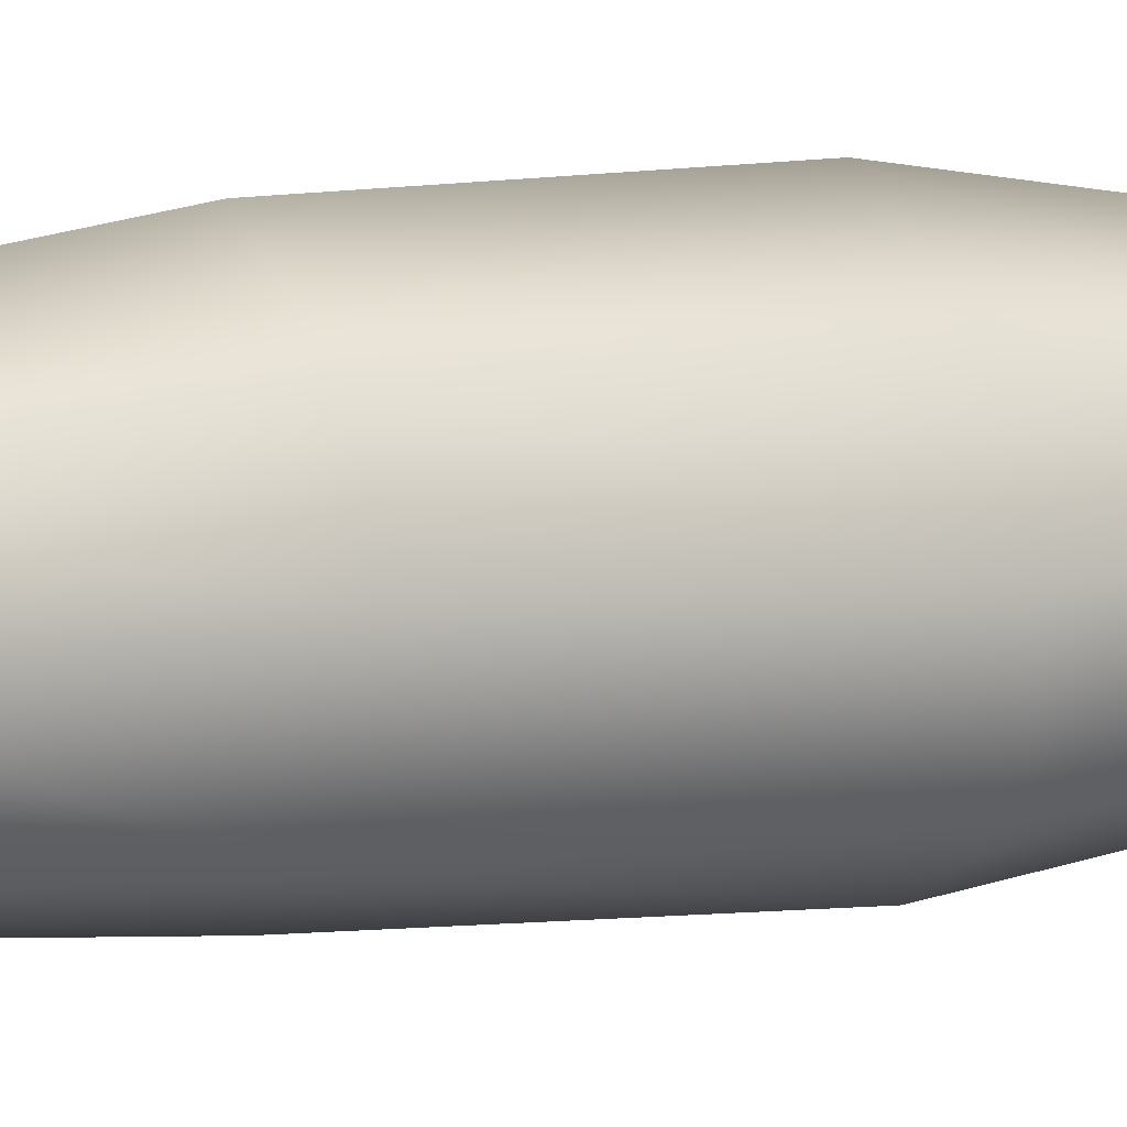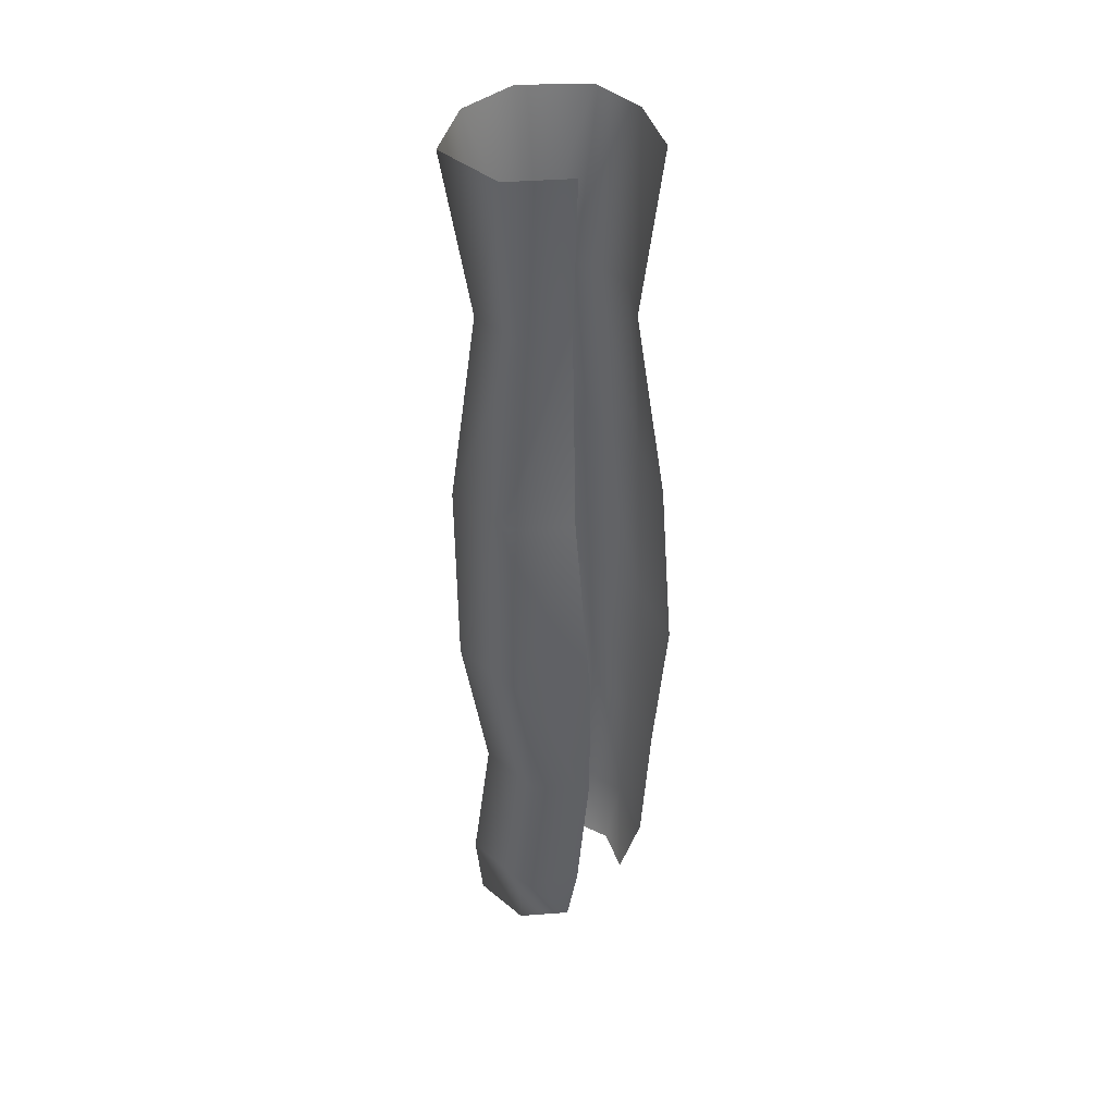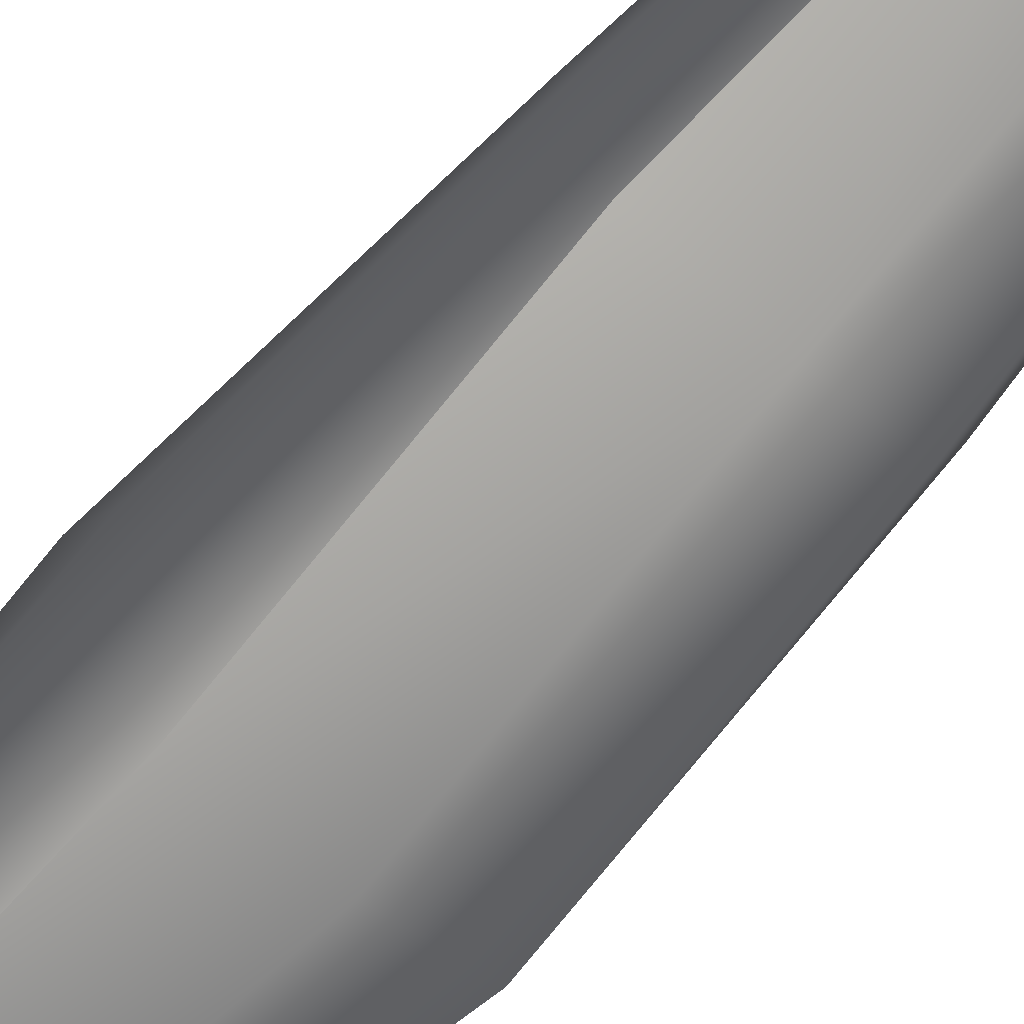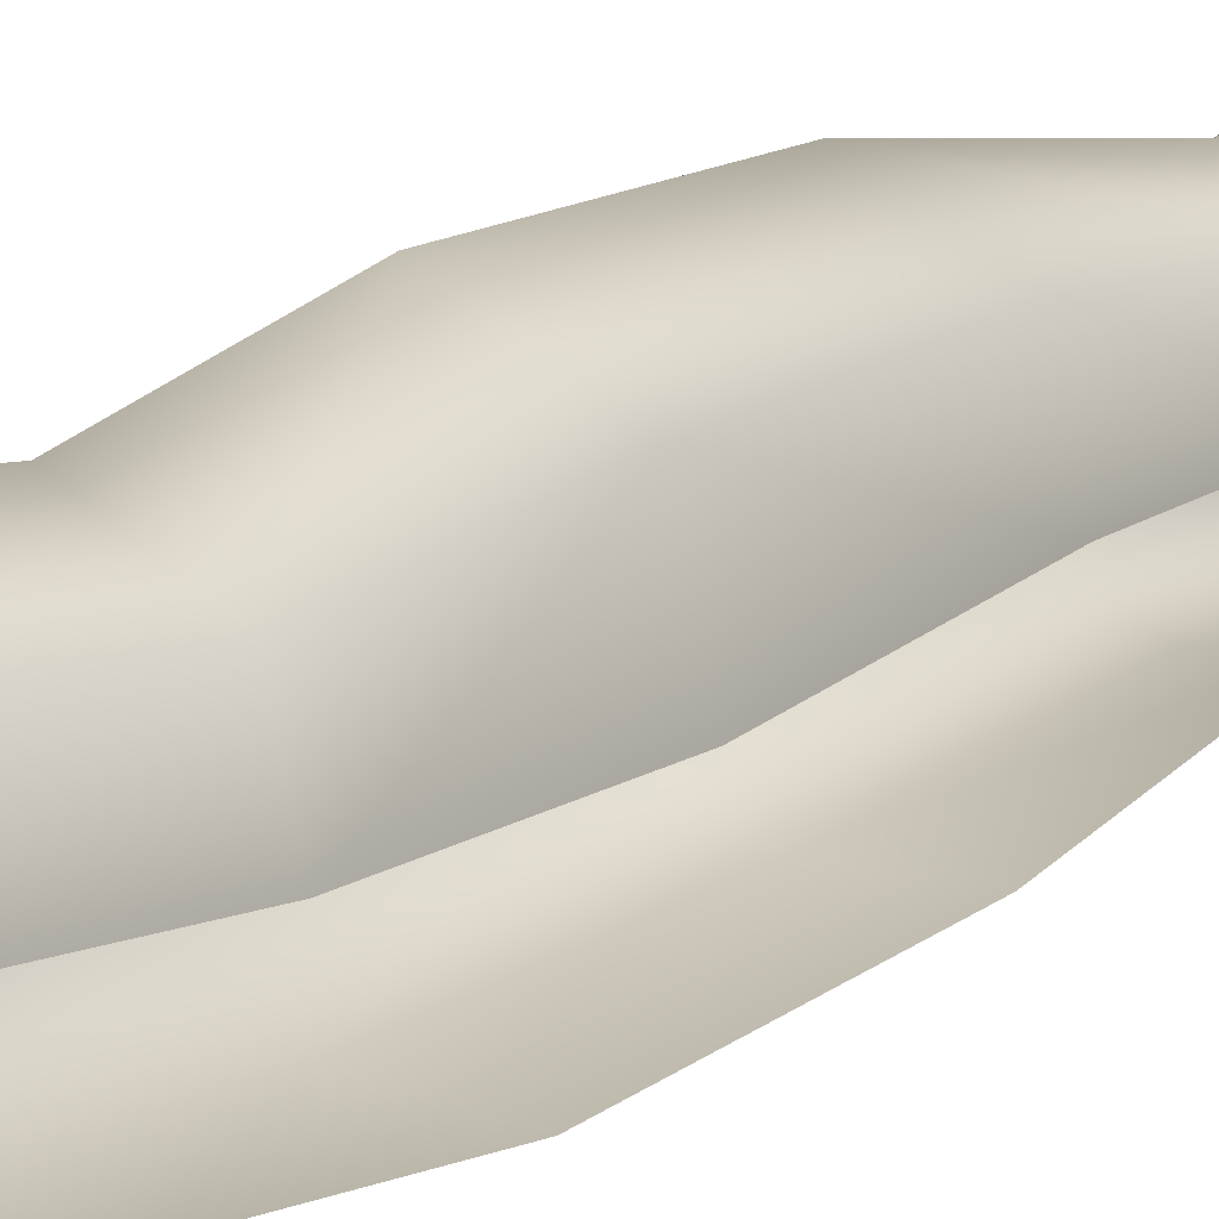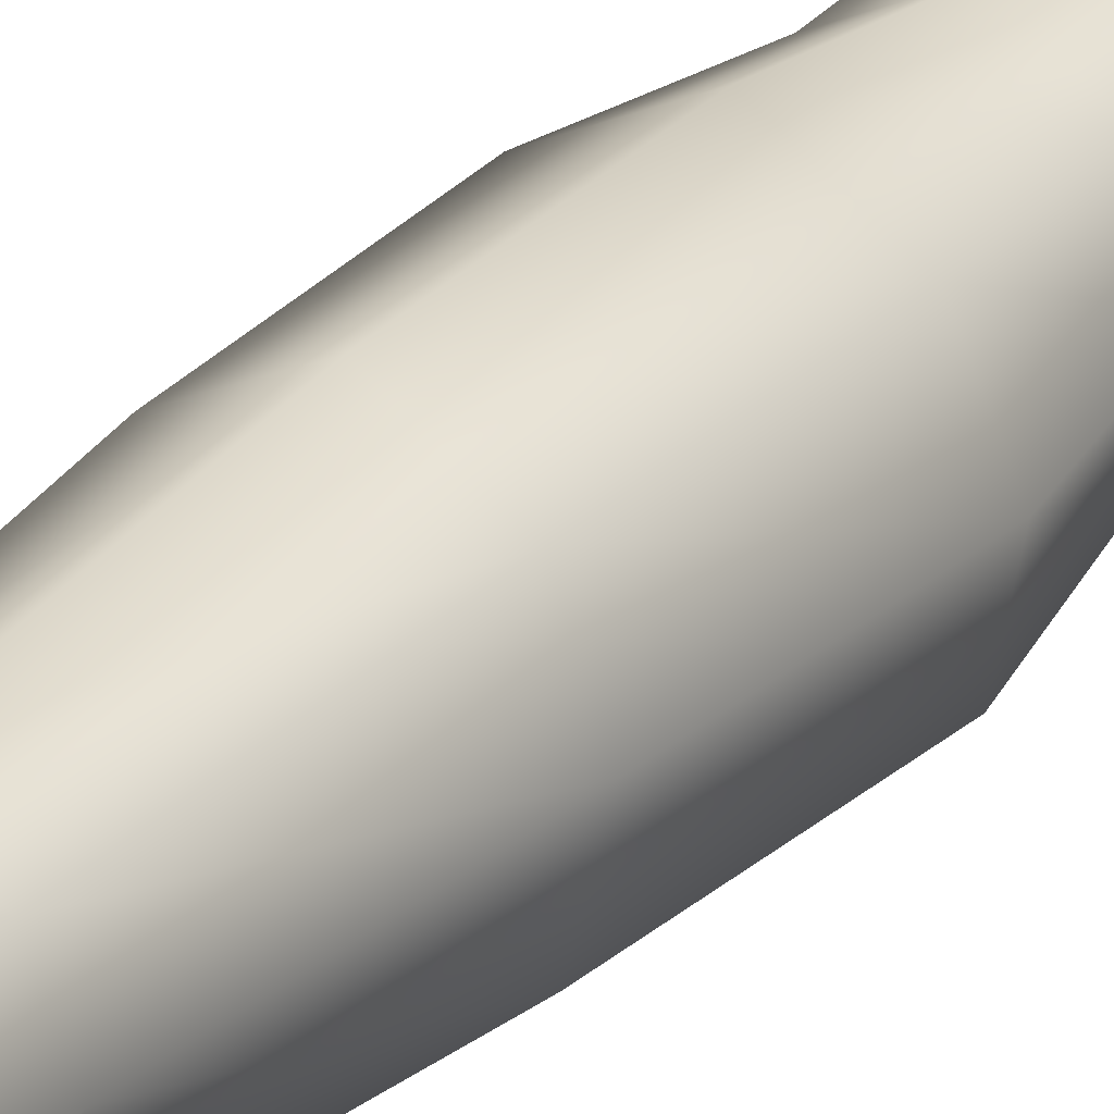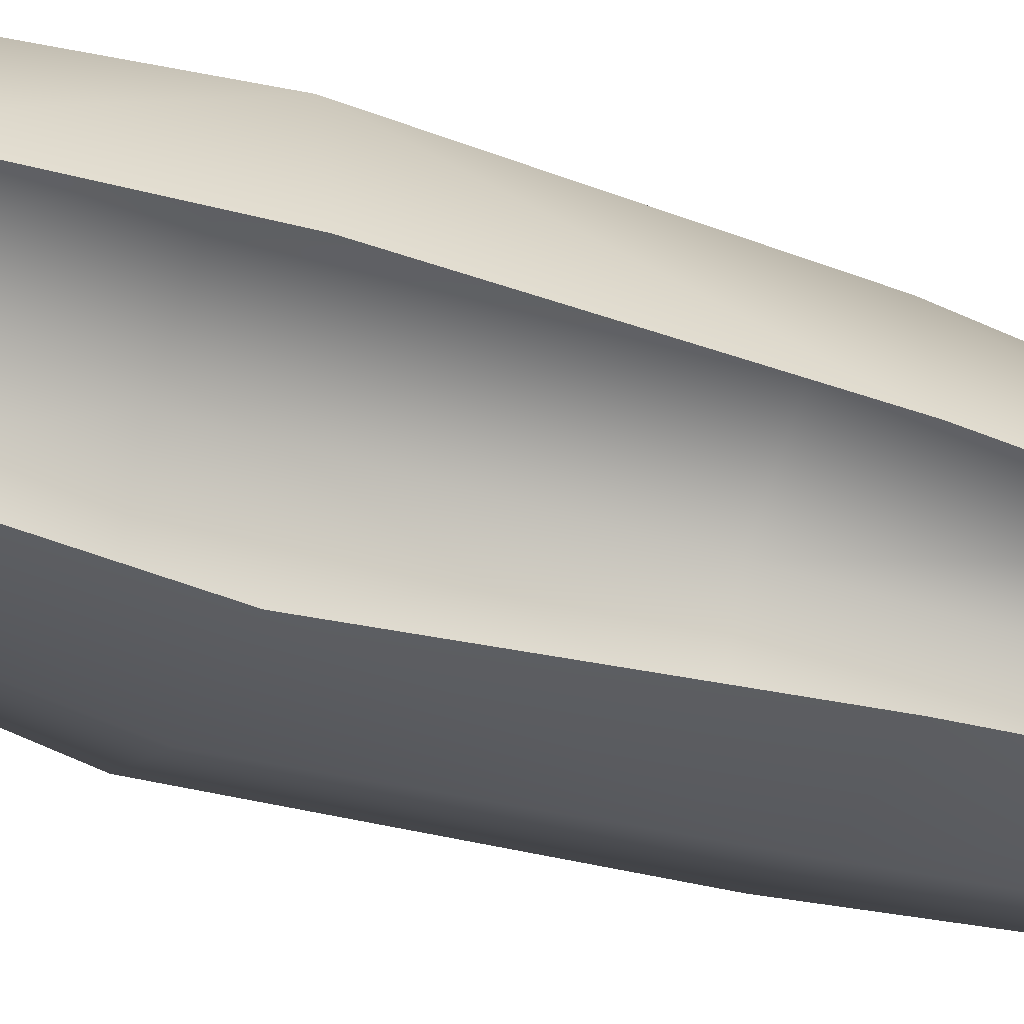
<metadata>
{"format":"obj","ext":"obj","renderer":"f3d","projection":"perspective","resolution":1024,"background":"white","views":[{"elev":8.4,"azim":-121.8,"up":"+Z"},{"elev":41.1,"azim":71.8,"up":"+Y"},{"elev":-74.2,"azim":138.0,"up":"+Z"},{"elev":12.8,"azim":33.9,"up":"+Z"},{"elev":27.2,"azim":-147.1,"up":"+Z"},{"elev":-40.8,"azim":67.6,"up":"+Z"}]}
</metadata>
<code>
g Line347
v -4712 236.4 1563
v -4766 236.4 1564
v -4768 321.5 1545
v -4699 321.5 1541
v -4822 236.4 1658
v -4794 236.4 1710
v -4805 321.5 1712
v -4836 321.5 1648
v -4737 236.4 1746
v -4737 321.5 1754
v -4673 236.4 1714
v -4661 321.5 1716
v -4659 236.4 1655
v -4645 321.5 1646
v -4802 236.4 1595
v -4819 321.5 1580
f 12 13 14
f 13 12 11
f 10 11 12
f 4 1 3
f 2 3 1
f 3 2 16
f 15 16 2
f 16 15 8
f 5 8 15
f 8 5 7
f 6 7 5
f 7 6 10
f 9 10 6
f 10 9 11
v -4815 1132 1645
v -4796 1132 1580
v -4820 902.5 1569
v -4815 902.5 1717
v -4745 902.5 1762
v -4741 1132 1731
v -4684 1132 1701
v -4668 902.5 1722
v -4671 1132 1648
v -4841 902.5 1648
v -4794 1132 1698
v -4651 902.5 1650
v -4825 1326 1574
v -4815 1326 1717
v -4847 1326 1652
v -4745 1326 1762
v -4668 1326 1722
v -4651 1326 1650
v -4836 672.8 1564
v -4850 672.8 1639
v -4815 672.8 1713
v -4737 672.8 1762
v -4650 672.8 1718
v -4632 672.8 1638
v -4752 1132 1560
v -4758 902.5 1539
v -4770 672.8 1527
v -4763 1326 1546
v -4689 1132 1572
v -4676 902.5 1540
v -4685 672.8 1520
v -4683 1326 1549
v -4791 497.2 1695
v -4820 497.2 1635
v -4836 321.5 1648
v -4805 321.5 1712
v -4806 497.2 1572
v -4819 321.5 1580
v -4727 497.2 1735
v -4737 321.5 1754
v -4661 321.5 1716
v -4656 497.2 1699
v -4645 321.5 1646
v -4640 497.2 1633
v -4755 497.2 1540
v -4687 497.2 1536
v -4699 321.5 1541
v -4768 321.5 1545
f 45 46 42
f 45 44 48
f 44 45 41
f 42 41 45
f 41 42 18
f 19 18 42
f 18 19 17
f 26 17 19
f 17 26 27
f 20 27 26
f 27 20 22
f 21 22 20
f 22 21 23
f 24 23 21
f 23 24 25
f 28 25 24
f 18 44 41
f 44 18 29
f 17 29 18
f 17 31 29
f 31 17 30
f 27 30 17
f 30 27 32
f 22 32 27
f 32 22 33
f 23 33 22
f 33 23 34
f 25 34 23
f 46 47 42
f 43 42 47
f 42 43 19
f 35 19 43
f 19 35 26
f 36 26 35
f 26 36 20
f 37 20 36
f 20 37 21
f 38 21 37
f 21 38 24
f 39 24 38
f 24 39 28
f 40 28 39
f 60 40 39
f 59 60 58
f 39 58 60
f 58 39 38
f 47 62 43
f 61 43 62
f 43 61 35
f 53 35 61
f 35 53 36
f 50 36 53
f 36 50 37
f 49 37 50
f 37 49 38
f 55 38 49
f 38 55 58
f 57 58 55
f 58 57 59
f 62 63 61
f 64 61 63
f 61 64 53
f 54 53 64
f 53 54 50
f 51 50 54
f 50 51 49
f 52 49 51
f 49 52 55
f 56 55 52
f 55 56 57

</code>
